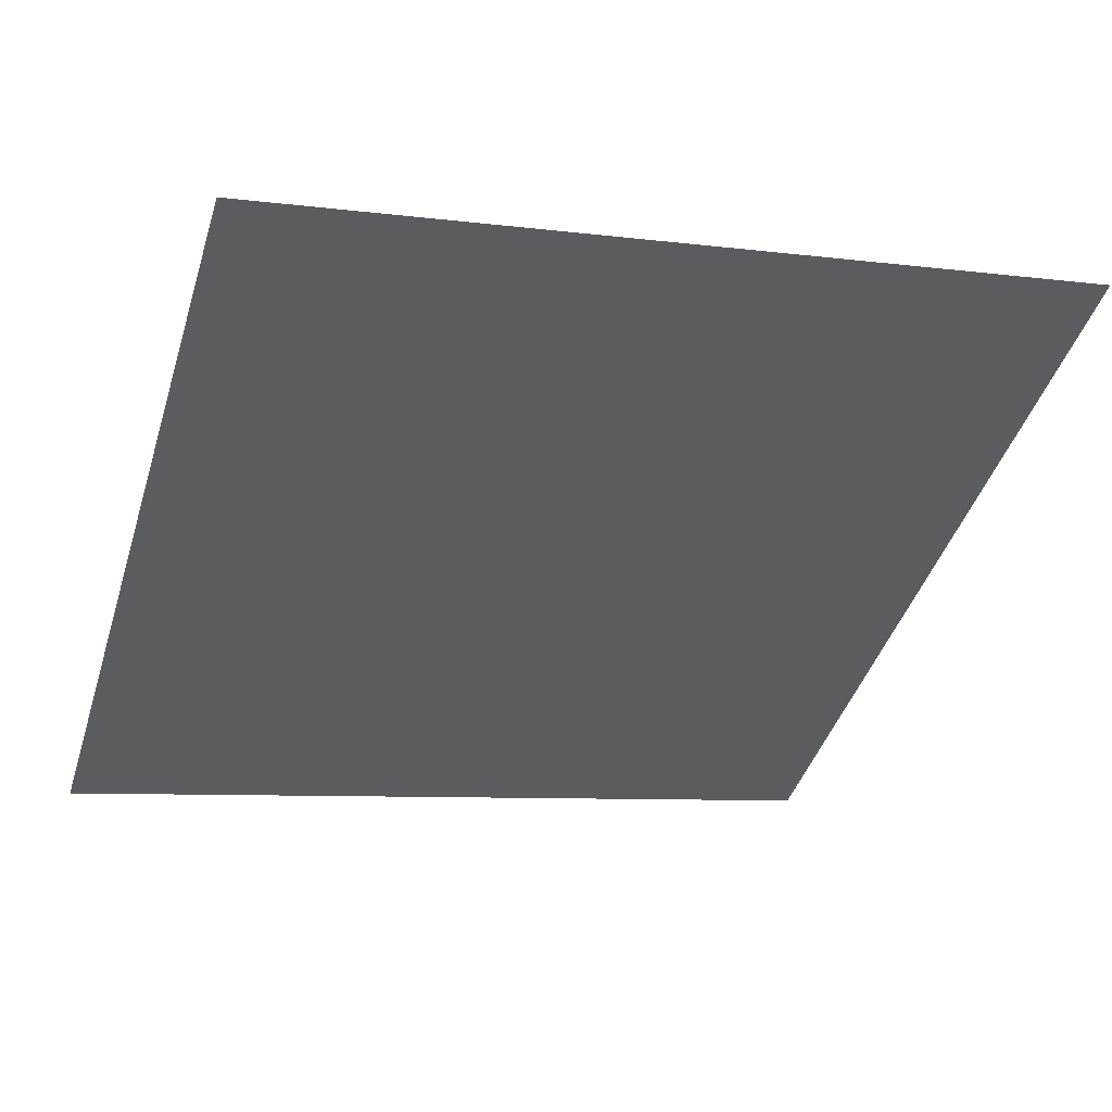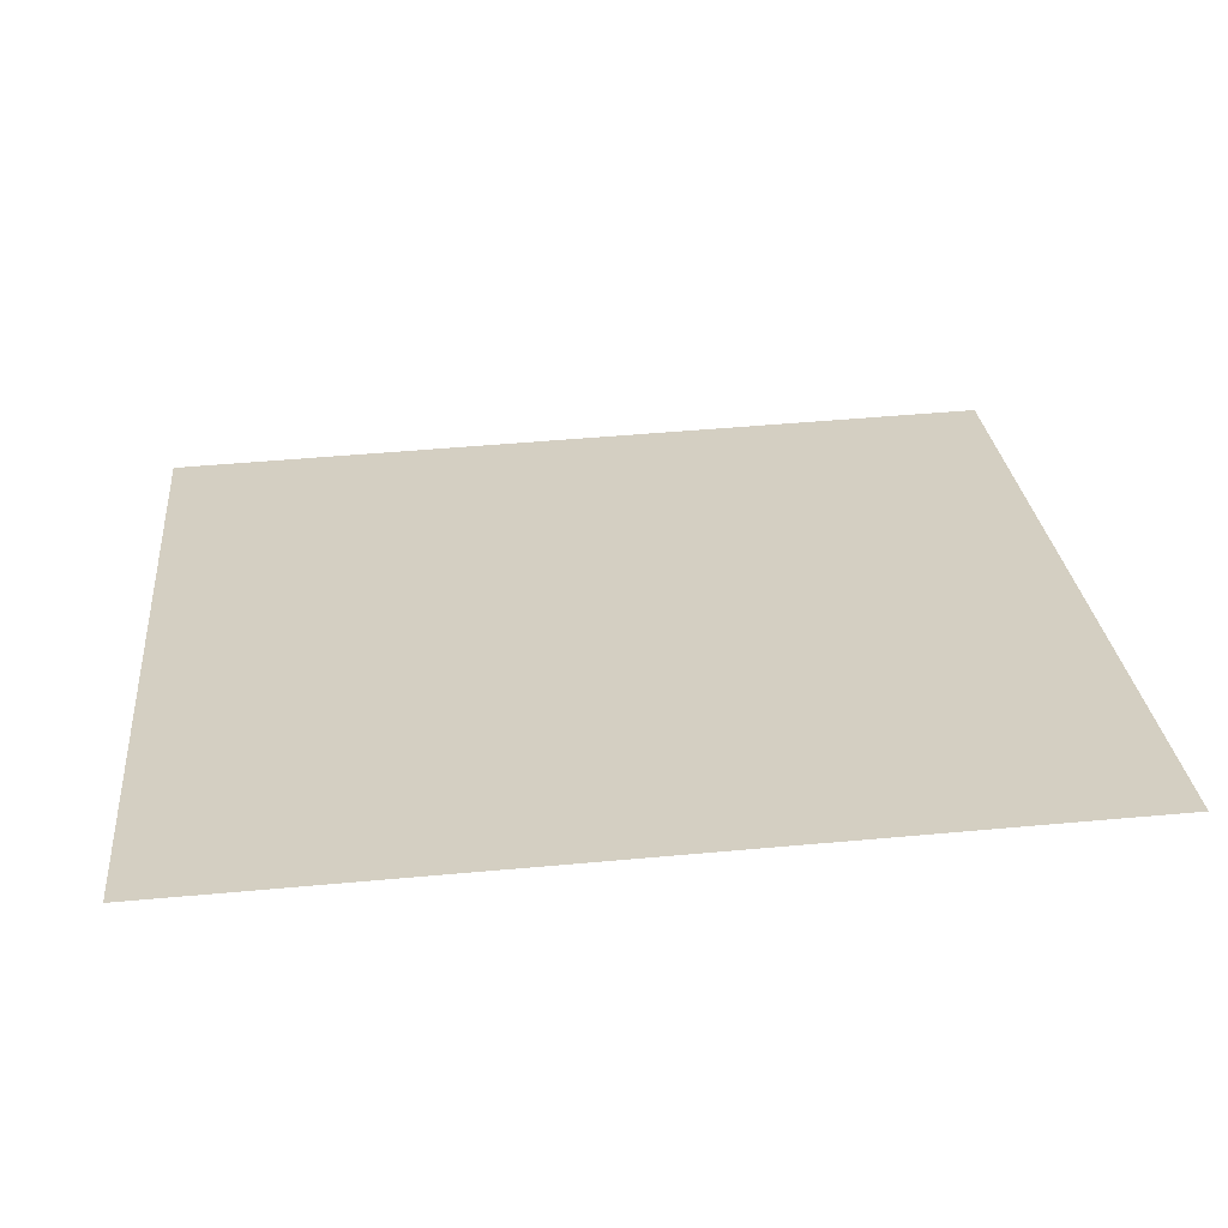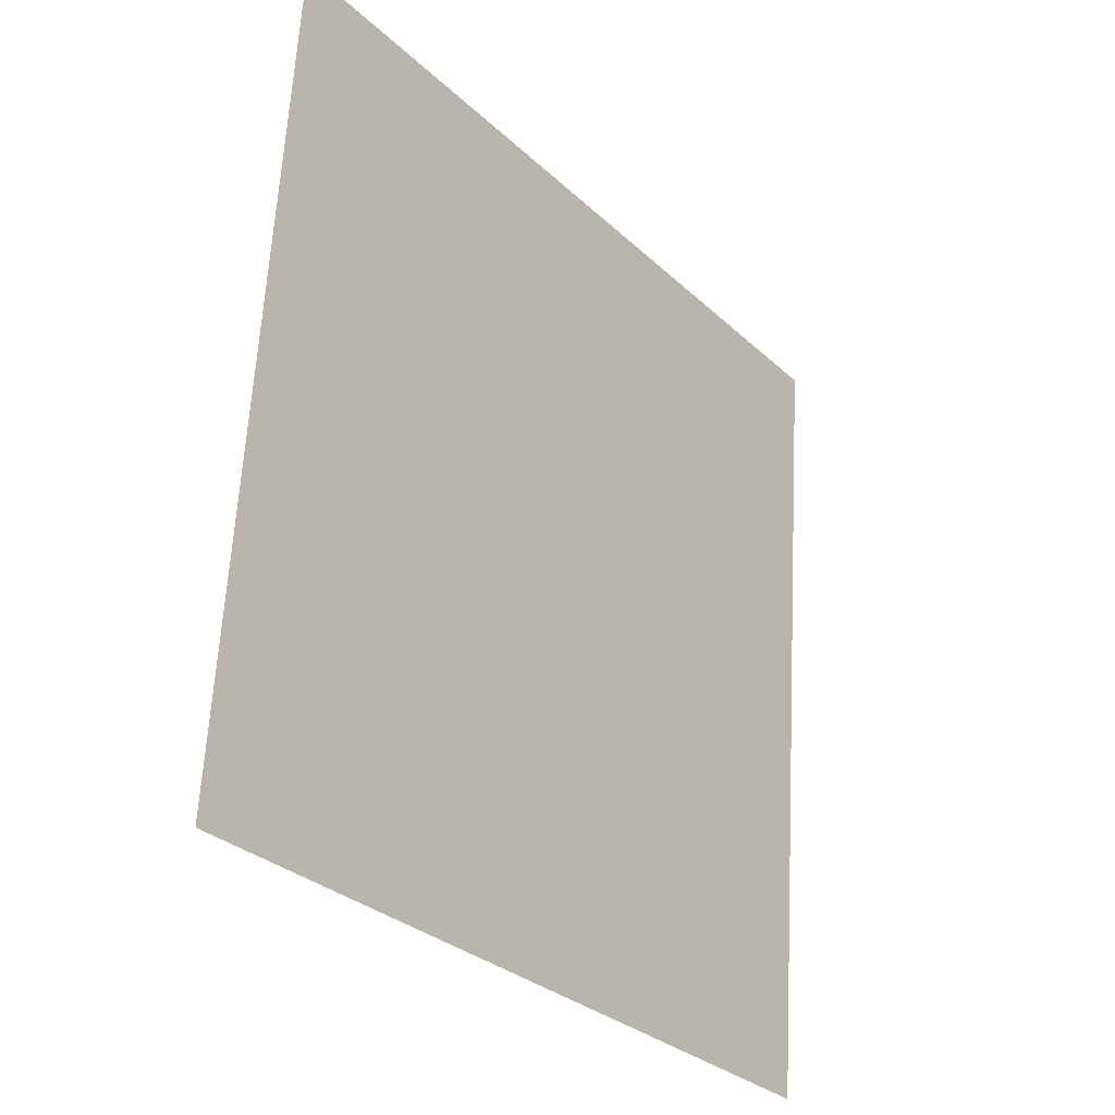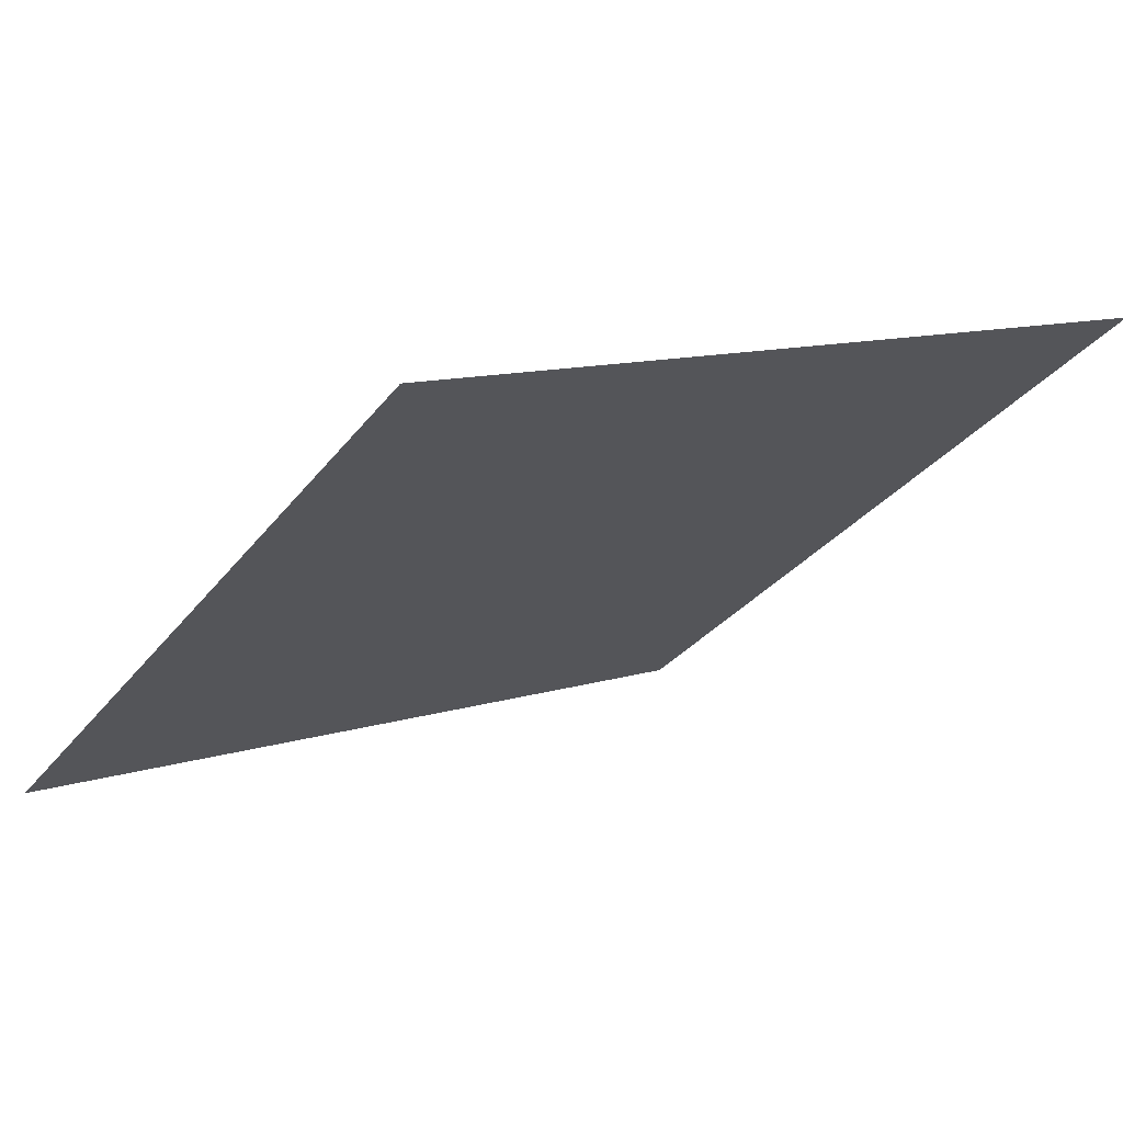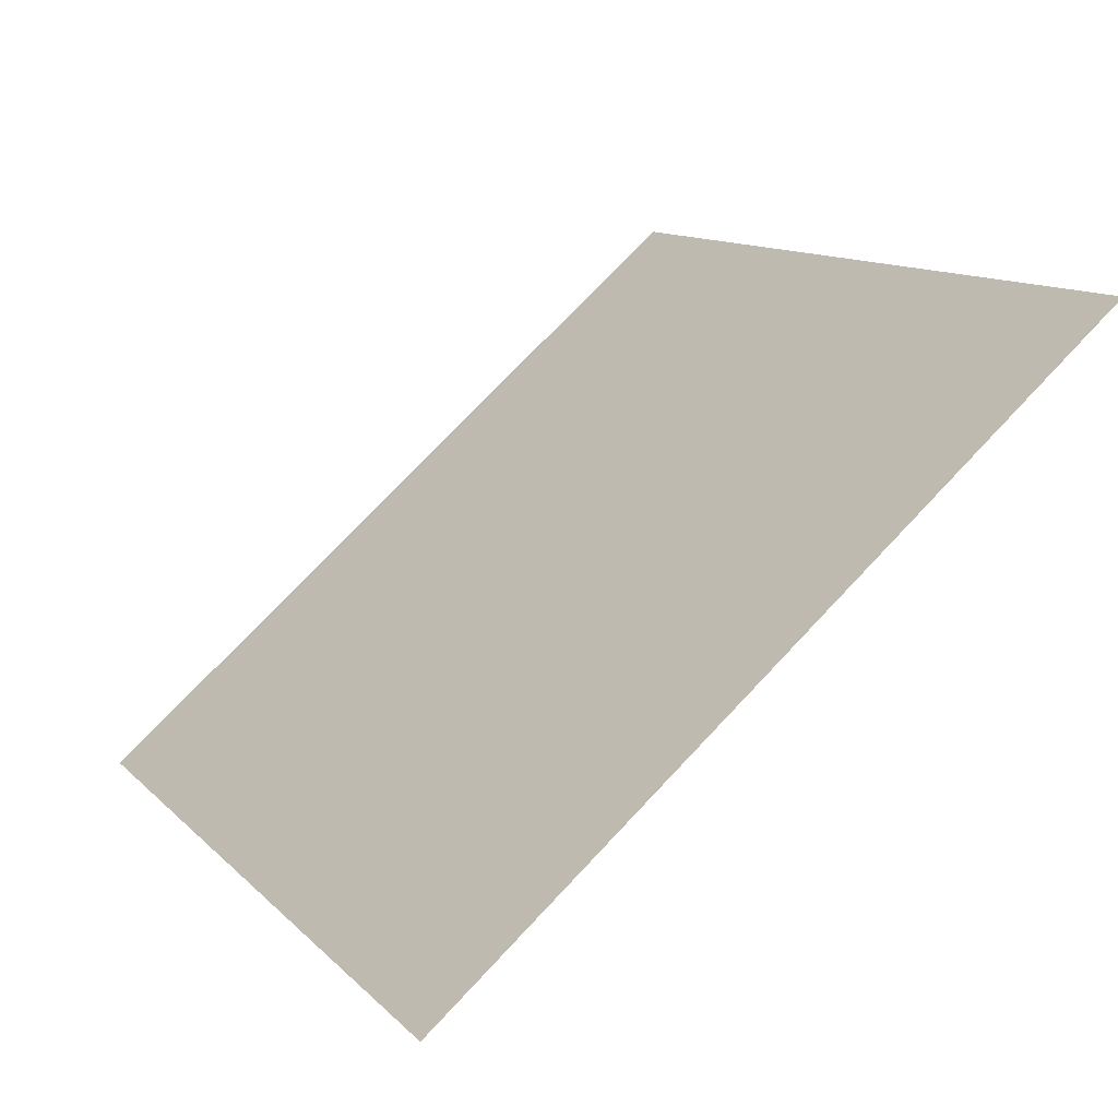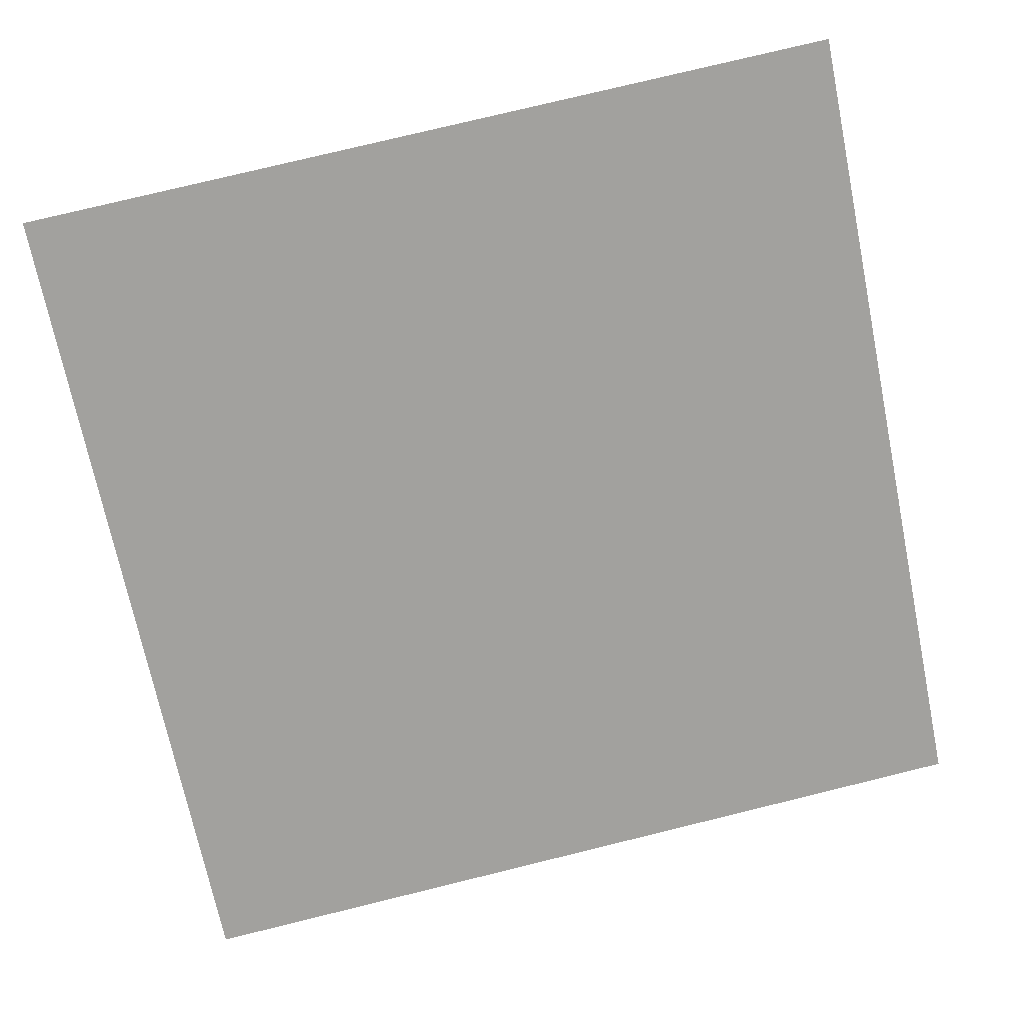
<metadata>
{"format":"obj","ext":"obj","renderer":"f3d","projection":"perspective","resolution":1024,"background":"white","views":[{"elev":-3.5,"azim":-19.7,"up":"+Y"},{"elev":62.9,"azim":-5.1,"up":"+Y"},{"elev":62.8,"azim":-88.3,"up":"+Z"},{"elev":13.5,"azim":-37.5,"up":"+Y"},{"elev":74.3,"azim":132.0,"up":"+Z"},{"elev":72.1,"azim":166.9,"up":"+Y"}]}
</metadata>
<code>
v 0.136 0.936 0.7109
v 0.1294 0.9362 0.711
v 0.1295 0.9401 0.7162
v 0.1361 0.94 0.7162
f 4 3 2 1

</code>
